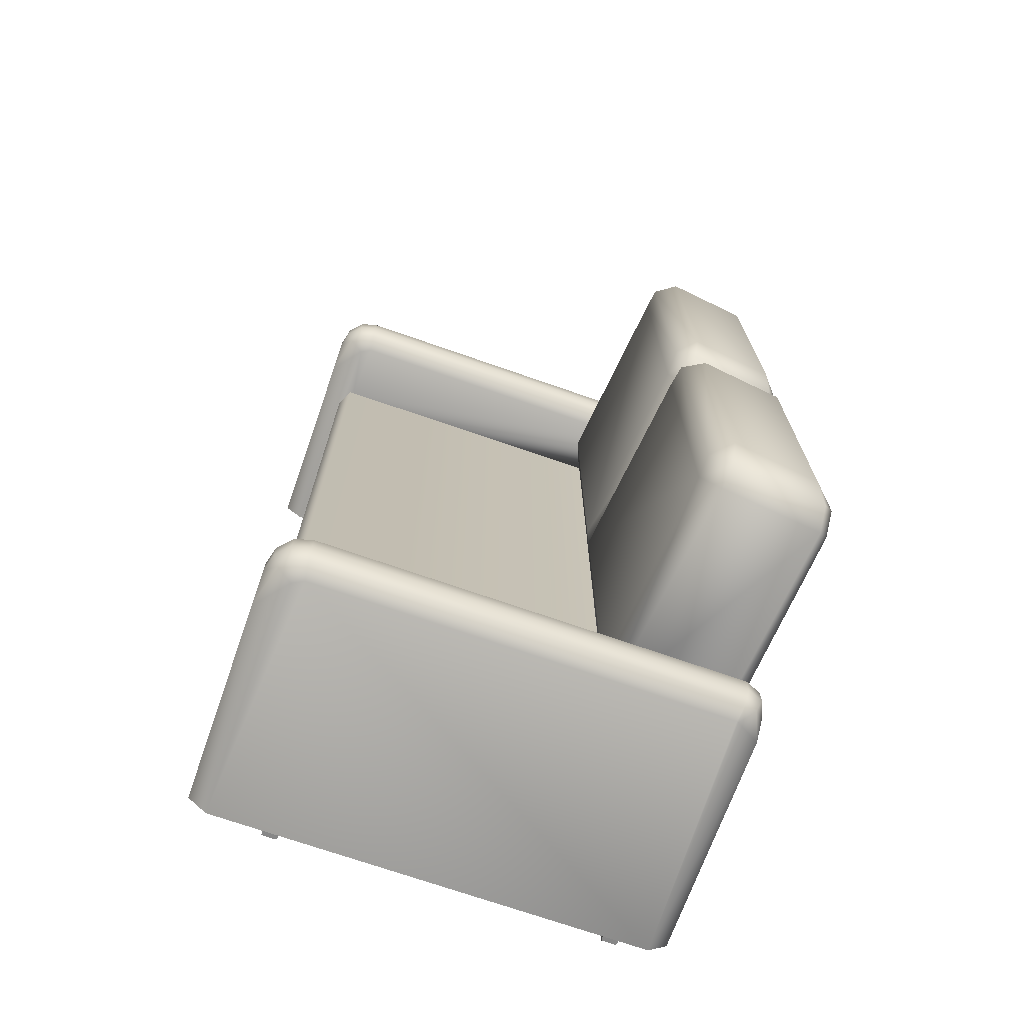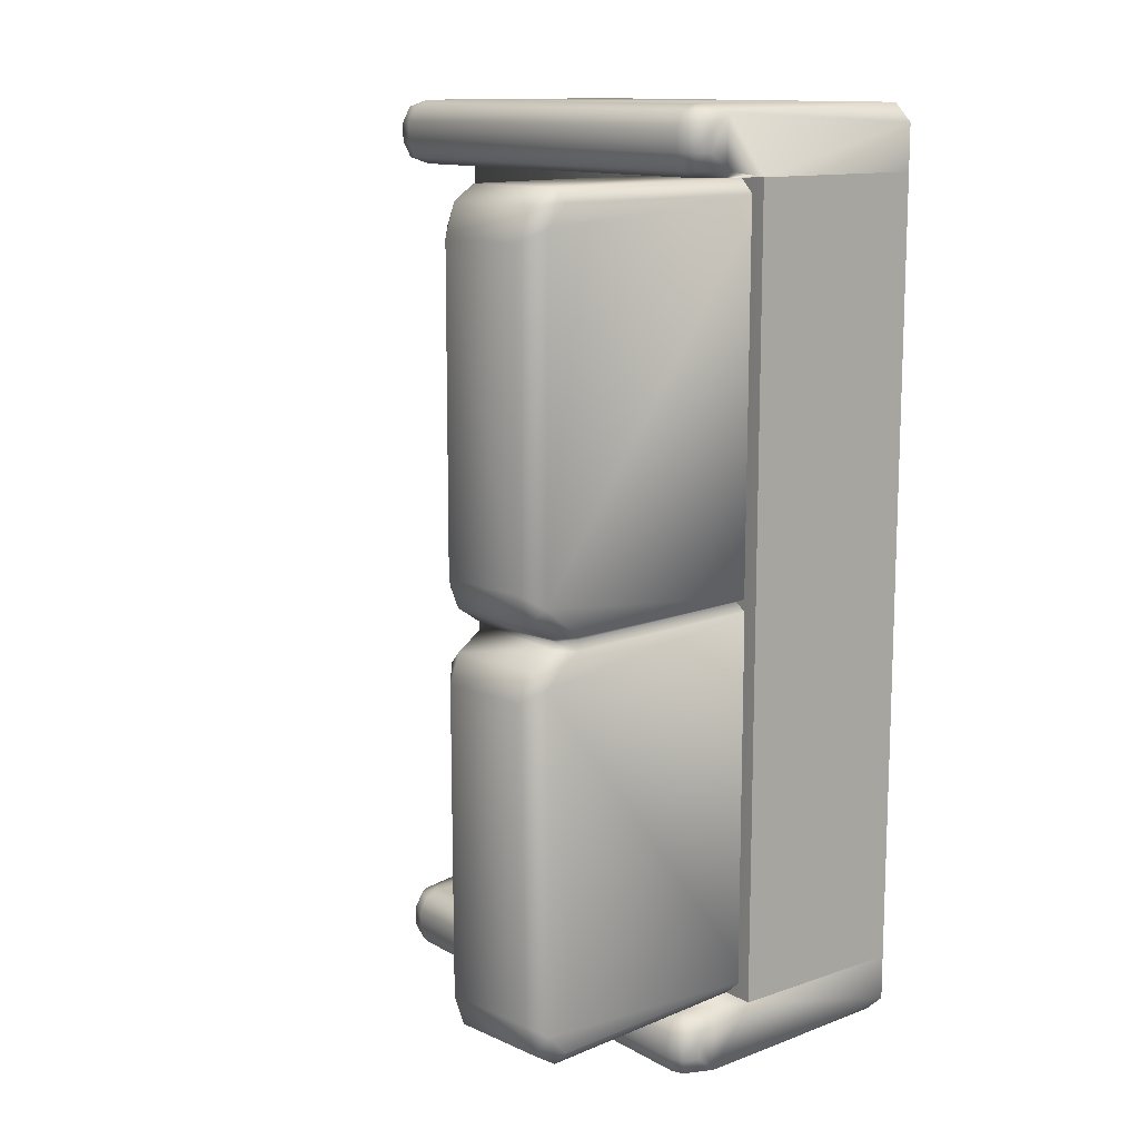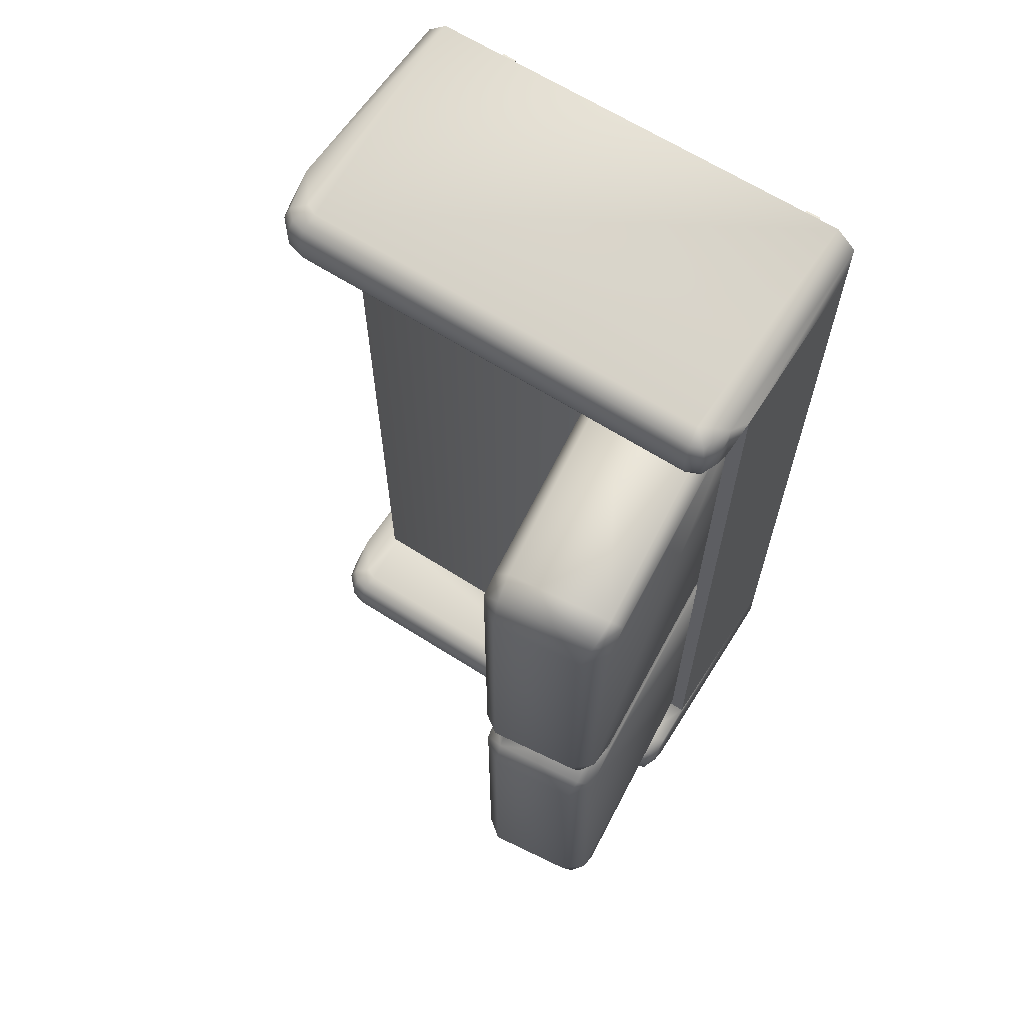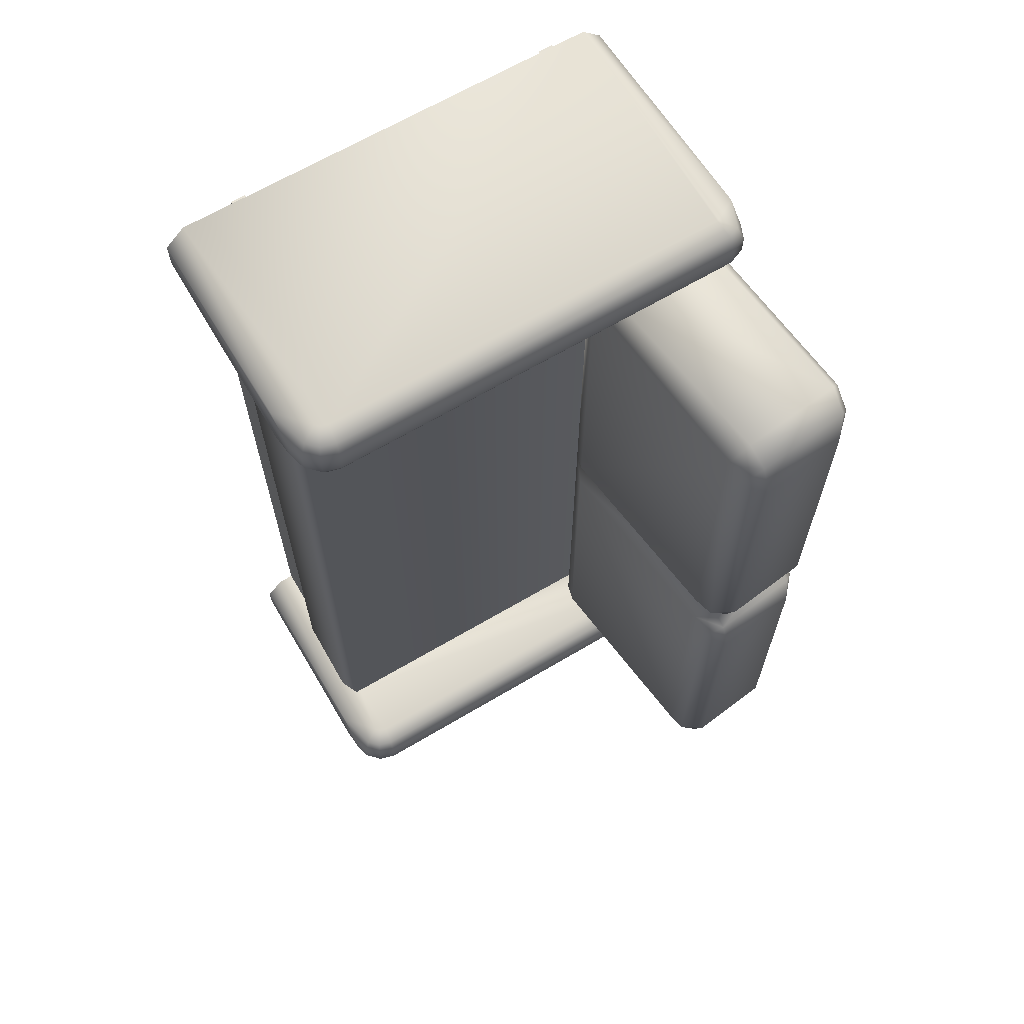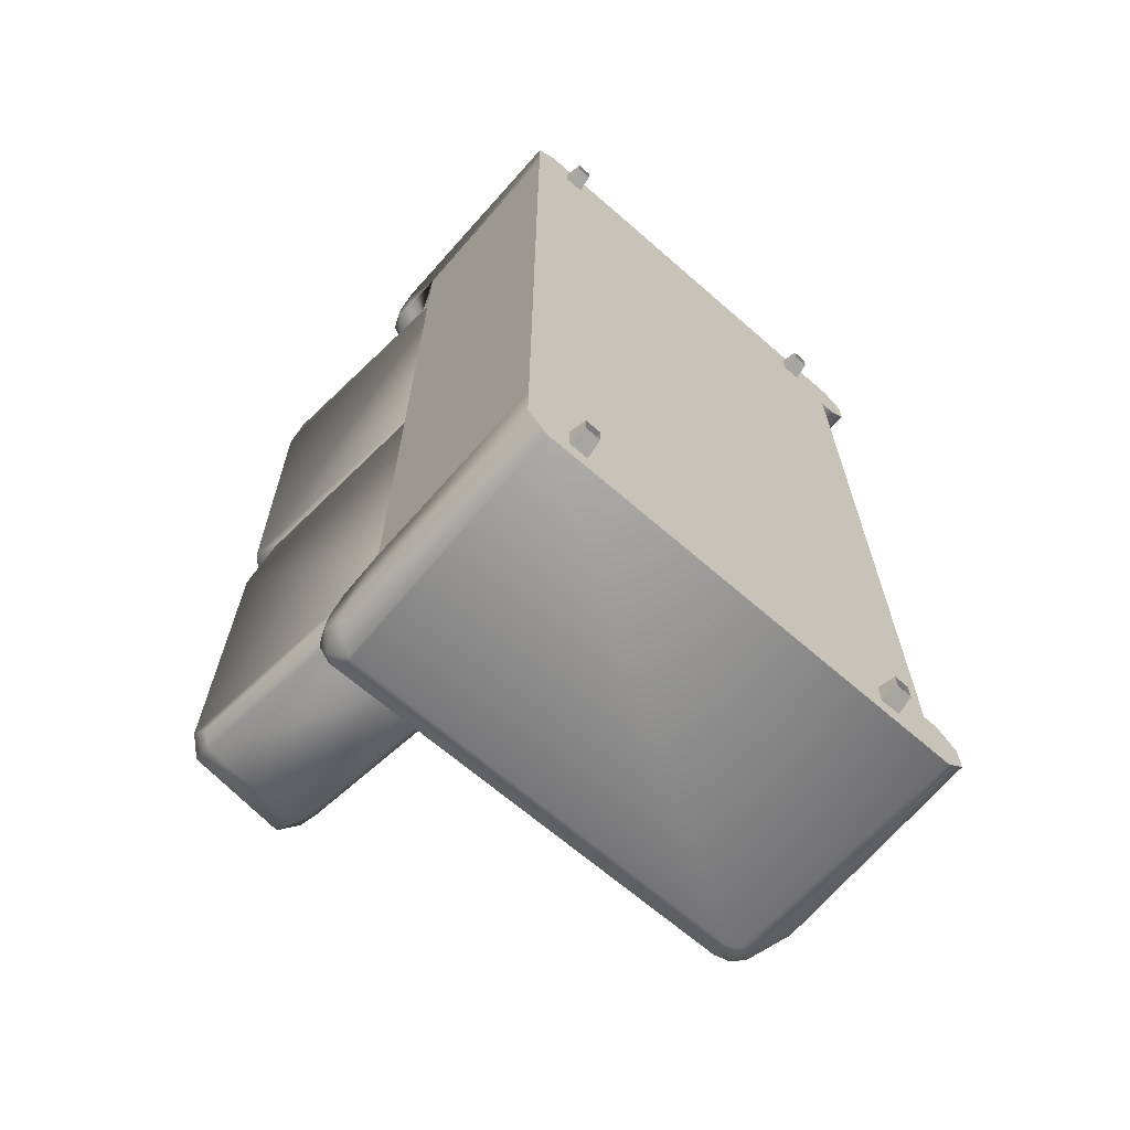
<metadata>
{"format":"obj","ext":"obj","renderer":"f3d","projection":"perspective","resolution":1024,"background":"white","views":[{"elev":-71.6,"azim":160.7,"up":"+Z"},{"elev":12.7,"azim":-128.2,"up":"+Z"},{"elev":65.0,"azim":-147.4,"up":"+Z"},{"elev":65.6,"azim":149.1,"up":"+Z"},{"elev":-66.4,"azim":-41.2,"up":"+Z"}]}
</metadata>
<code>
o Sofa02_Blue_LOD0_divan.003
v -0.3827 0.03493 -0.7958
v 0.4657 0.03493 0.7695
v 0.508 0.03493 -0.7958
v -0.3404 0.03493 -0.7561
v 0.4657 0.03493 -0.7561
v -0.3404 0.03493 -0.7561
v -0.3827 0.03493 -0.7958
v 0.508 0.03493 -0.7958
v -0.3404 0.03493 0.7695
v -0.3827 0.03493 0.8093
v 0.4657 0.03493 -0.7561
v 0.508 0.03493 0.8093
v 0.4657 0.03493 0.7695
v 0.508 0.03493 0.8093
v -0.3404 0.03493 0.7695
v -0.3827 0.03493 0.8093
v -0.1369 0.9434 -0.7162
v -0.1775 0.9579 -0.03472
v -0.1383 0.9465 -0.06478
v -0.1756 0.955 0.7763
v -0.1369 0.9434 0.7296
v -0.1383 0.9465 0.07823
v -0.1775 0.9579 0.04816
v -0.3495 0.3798 -0.008259
v -0.1762 0.3857 0.006722
v -0.1113 0.4418 0.006722
v -0.3477 0.3781 0.01661
v -0.1328 0.9004 -0.7282
v -0.1705 0.91 -0.7915
v -0.1346 0.8978 -0.03965
v -0.09127 0.4904 -0.7469
v -0.0909 0.4904 -0.03032
v -0.1791 0.9774 0.7123
v -0.1705 0.91 0.805
v -0.1328 0.9004 0.7416
v -0.1346 0.8978 0.05309
v -0.09127 0.4904 0.7604
v -0.0909 0.4904 0.04376
v -0.3248 0.3789 0.006761
v -0.3827 0.03493 0.8093
v -0.1112 0.4418 -0.7915
v -0.1762 0.3857 -0.7915
v -0.1112 0.4418 0.805
v -0.1762 0.3857 0.805
v -0.1727 0.8967 0.006722
v -0.1756 0.955 -0.7628
v -0.1791 0.9774 -0.6989
v -0.1792 0.9786 -0.09228
v -0.1792 0.9786 0.1057
v -0.2561 0.04681 -0.8358
v -0.2627 -1.5e-05 -0.8436
v -0.2925 -1.5e-05 -0.8436
v -0.2991 0.04681 -0.8358
v -0.2991 0.04681 -0.8864
v -0.2561 0.04681 -0.8864
v -0.2627 -1.5e-05 -0.8787
v -0.2925 -1.5e-05 -0.8787
v 0.4316 0.04681 -0.8864
v 0.4316 0.04681 -0.8358
v 0.3886 0.04681 -0.8358
v 0.3886 0.04681 -0.8864
v 0.3952 -1.5e-05 -0.8787
v 0.425 -1.5e-05 -0.8787
v 0.425 -1.5e-05 -0.8436
v 0.3952 -1.5e-05 -0.8436
v -0.2627 -1.5e-05 0.8572
v -0.2561 0.04681 0.8494
v -0.2561 0.04681 0.9
v -0.2925 -1.5e-05 0.8572
v -0.2991 0.04681 0.9
v -0.2991 0.04681 0.8494
v -0.2925 -1.5e-05 0.8923
v -0.2627 -1.5e-05 0.8923
v 0.425 -1.5e-05 0.8923
v 0.4316 0.04681 0.9
v 0.3886 0.04681 0.8494
v 0.4316 0.04681 0.8494
v 0.3952 -1.5e-05 0.8923
v 0.3886 0.04681 0.9
v 0.425 -1.5e-05 0.8572
v 0.3952 -1.5e-05 0.8572
v 0.5354 0.3711 0.8093
v 0.5354 0.3711 -0.7958
v 0.5174 0.411 -0.7958
v 0.5318 0.1976 0.8093
v 0.5318 0.1976 -0.7958
v 0.508 0.1798 0.8093
v 0.508 0.1798 -0.7958
v 0.5174 0.411 0.8093
v -0.3827 0.4141 0.8093
v -0.3827 0.4141 -0.7958
v 0.5076 0.411 -0.7958
v 0.508 0.03493 -0.7958
v -0.3827 0.4141 -0.7958
v 0.5079 0.411 0.8093
v 0.508 0.03493 0.8093
v -0.3827 0.4141 0.8093
v -0.3827 0.03493 -0.7958
v -0.3827 0.03493 0.8093
v -0.3827 0.03493 -0.7958
v -0.3827 0.03493 0.8093
v -0.3827 0.4141 0.8093
v -0.3827 0.4141 -0.7958
v 0.508 0.03493 -0.7958
v 0.508 0.1798 -0.7958
v 0.508 0.1798 0.8093
v 0.508 0.03493 0.8093
v 0.578 0.5127 0.8934
v 0.578 0.4549 0.9261
v 0.5013 0.5364 0.9396
v 0.508 0.5855 0.8934
v 0.5061 0.5712 0.9261
v 0.5169 0.5321 -0.9261
v 0.543 0.5758 -0.88
v 0.5354 0.563 -0.9126
v 0.5686 0.5491 -0.88
v 0.5243 0.5244 -0.9261
v 0.5556 0.5419 -0.9126
v 0.5169 0.5321 -0.7958
v 0.543 0.5758 -0.842
v 0.5354 0.563 -0.8094
v 0.578 0.5127 -0.842
v 0.578 0.4549 -0.8094
v 0.5013 0.5364 -0.7958
v 0.508 0.5855 -0.842
v 0.5061 0.5712 -0.8094
v 0.5243 0.5244 -0.7958
v 0.5686 0.5491 -0.842
v 0.5556 0.5419 -0.8094
v 0.578 0.5127 0.8554
v 0.578 0.4549 0.8228
v 0.5013 0.5364 0.8093
v 0.508 0.5855 0.8554
v 0.5061 0.5712 0.8228
v 0.5243 0.5244 0.8093
v 0.5686 0.5491 0.8554
v 0.5556 0.5419 0.8228
v 0.578 0.5127 -0.88
v 0.578 0.4549 -0.9126
v 0.5169 0.5321 0.9396
v 0.543 0.5758 0.8934
v 0.5354 0.563 0.9261
v 0.5243 0.5244 0.9396
v 0.5686 0.5491 0.8934
v 0.5556 0.5419 0.9261
v 0.5169 0.5321 0.8093
v 0.543 0.5758 0.8554
v 0.5354 0.563 0.8228
v 0.5013 0.5364 -0.9261
v 0.508 0.5855 -0.88
v 0.5061 0.5712 -0.9126
v -0.3827 0.5411 -0.88
v -0.3827 0.5035 -0.9126
v -0.3285 0.5364 -0.9261
v -0.3382 0.5855 -0.88
v -0.3354 0.5712 -0.9126
v -0.3321 0.5349 -0.9261
v -0.3697 0.5725 -0.88
v -0.3587 0.5615 -0.9126
v -0.3285 0.5364 0.8093
v -0.3382 0.5855 0.8554
v -0.3354 0.5712 0.8228
v -0.3827 0.5411 0.8554
v -0.3827 0.4141 0.8093
v -0.3827 0.5039 0.8228
v -0.3321 0.5349 0.8093
v -0.3697 0.5725 0.8554
v -0.3587 0.5615 0.8228
v -0.3285 0.5364 0.9396
v -0.3382 0.5855 0.8934
v -0.3354 0.5712 0.9261
v -0.3827 0.5411 0.8934
v -0.3827 0.5035 0.9261
v -0.3321 0.5349 0.9396
v -0.3697 0.5725 0.8934
v -0.3587 0.5615 0.9261
v -0.3285 0.5364 -0.7958
v -0.3382 0.5855 -0.842
v -0.3354 0.5712 -0.8094
v -0.3827 0.5411 -0.842
v -0.3827 0.5039 -0.8094
v -0.3697 0.5725 -0.842
v -0.3321 0.5349 -0.7958
v -0.3587 0.5615 -0.8094
v 0.578 0.03493 0.902
v 0.538 0.03493 0.9396
v 0.538 0.03493 -0.9261
v 0.578 0.03493 -0.8885
v 0.578 0.03493 -0.8334
v 0.538 0.03493 -0.7958
v -0.3827 0.03493 -0.8885
v -0.3427 0.03493 -0.9261
v -0.3427 0.03493 0.9396
v -0.3827 0.03493 0.902
v 0.538 0.03493 0.8093
v 0.578 0.03493 0.8469
v 0.578 0.03493 0.902
v 0.538 0.03493 0.9396
v -0.3827 0.03493 0.902
v -0.3427 0.03493 0.9396
v 0.538 0.03493 0.8093
v 0.578 0.03493 0.8469
v 0.4657 0.03493 -0.7561
v 0.4657 0.03493 0.7695
v -0.3404 0.03493 0.7695
v -0.3404 0.03493 -0.7561
v -0.2627 -1.5e-05 0.8572
v -0.2561 0.04681 0.8494
v -0.2561 0.04681 0.9
v -0.2925 -1.5e-05 0.8572
v -0.2991 0.04681 0.9
v -0.2991 0.04681 0.8494
v -0.2925 -1.5e-05 0.8923
v -0.2627 -1.5e-05 0.8923
v 0.425 -1.5e-05 0.8923
v 0.4316 0.04681 0.9
v 0.3886 0.04681 0.8494
v 0.4316 0.04681 0.8494
v 0.3952 -1.5e-05 0.8923
v 0.3886 0.04681 0.9
v 0.425 -1.5e-05 0.8572
v 0.3952 -1.5e-05 0.8572
v -0.3827 0.03493 -0.7958
v -0.2561 0.04681 -0.8358
v -0.2627 -1.5e-05 -0.8436
v -0.2925 -1.5e-05 -0.8436
v -0.2991 0.04681 -0.8358
v -0.2991 0.04681 -0.8864
v -0.2561 0.04681 -0.8864
v -0.2627 -1.5e-05 -0.8787
v -0.2925 -1.5e-05 -0.8787
v 0.4316 0.04681 -0.8864
v 0.4316 0.04681 -0.8358
v 0.3886 0.04681 -0.8358
v 0.3886 0.04681 -0.8864
v 0.3952 -1.5e-05 -0.8787
v 0.425 -1.5e-05 -0.8787
v 0.425 -1.5e-05 -0.8436
v 0.3952 -1.5e-05 -0.8436
v 0.578 0.03493 -0.8885
v 0.538 0.03493 -0.9261
v -0.3827 0.03493 -0.8885
v -0.3427 0.03493 -0.9261
v 0.538 0.03493 -0.7958
v 0.578 0.03493 -0.8334
v -0.3869 0.9175 0.07895
v -0.3622 0.9377 0.04816
v -0.3684 0.9348 0.7763
v -0.3716 0.8897 0.805
v -0.3924 0.8785 0.7793
v -0.3494 0.3797 0.7785
v -0.3213 0.3807 0.805
v -0.3821 0.8419 0.01661
v -0.3561 0.8843 0.01526
v -0.3549 0.8691 0.006756
v -0.3662 0.832 0.006761
v -0.3495 0.3798 -0.765
v -0.3213 0.3807 -0.7915
v -0.3938 0.9183 -0.7227
v -0.3683 0.9348 -0.7628
v -0.3621 0.9377 -0.03472
v -0.3884 0.918 -0.06735
v -0.3537 0.9586 -0.09228
v -0.3536 0.9574 -0.6989
v -0.3538 0.9586 0.1057
v -0.3578 0.8858 -0.006222
v -0.3839 0.8436 -0.008259
v -0.3924 0.8785 -0.7658
v -0.3715 0.8897 -0.7915
v -0.3937 0.9179 0.7371
v -0.3537 0.9574 0.7123
f 5 6 7
f 5 7 8
f 2 11 3
f 2 3 12
f 9 13 14
f 9 14 10
f 4 15 16
f 4 16 1
f 46 47 17
f 48 18 19
f 20 21 33
f 49 22 23
f 44 26 43
f 32 28 30
f 18 30 19
f 23 36 45
f 21 49 33
f 31 32 26
f 31 26 41
f 32 30 45
f 32 45 26
f 28 31 41
f 28 41 29
f 22 35 36
f 35 38 36
f 46 28 29
f 19 28 17
f 45 266 255
f 37 43 26
f 37 26 38
f 38 26 45
f 38 45 36
f 35 34 43
f 35 43 37
f 17 48 19
f 27 251 246
f 254 45 255
f 264 46 260
f 256 27 253
f 269 41 258
f 256 24 39
f 254 23 45
f 233 237 232
f 263 47 264
f 75 78 74
f 18 263 261
f 260 29 269
f 266 18 261
f 257 24 262
f 26 42 41
f 271 20 33
f 43 252 44
f 77 81 76
f 71 66 69
f 56 54 55
f 43 249 252
f 58 62 61
f 65 59 60
f 70 73 68
f 53 51 50
f 265 33 49
f 106 104 105
f 84 82 83
f 206 204 205
f 131 195 135
f 114 125 120
f 111 161 170
f 160 132 95
f 141 136 147
f 149 192 154
f 138 128 122
f 122 123 189
f 190 123 127
f 158 180 182
f 116 120 128
f 186 109 143
f 84 90 89
f 248 34 20
f 41 42 258
f 103 101 102
f 141 133 111
f 178 150 155
f 167 172 175
f 174 176 173
f 161 175 170
f 192 191 153
f 155 182 178
f 117 118 139
f 125 121 120
f 126 119 121
f 128 121 129
f 129 119 127
f 130 137 136
f 122 129 123
f 153 191 94
f 140 145 142
f 142 144 141
f 116 115 114
f 118 113 115
f 133 148 134
f 134 146 132
f 146 137 135
f 148 136 137
f 92 190 127
f 118 138 139
f 150 115 151
f 151 113 149
f 111 142 141
f 112 140 142
f 108 145 109
f 143 140 110
f 161 168 167
f 162 166 168
f 163 168 165
f 165 166 164
f 178 184 179
f 179 183 177
f 180 184 182
f 181 183 184
f 174 171 176
f 176 170 175
f 95 195 96
f 176 172 173
f 157 156 154
f 159 155 156
f 173 165 97
f 159 152 158
f 150 156 155
f 151 154 156
f 177 126 179
f 179 125 178
f 169 112 171
f 171 111 170
f 160 134 132
f 162 133 134
f 108 136 144
f 196 131 130
f 109 185 108
f 196 108 185
f 122 188 138
f 139 138 188
f 198 200 201
f 88 85 87
f 35 20 34
f 208 214 207
f 231 227 228
f 236 234 235
f 216 221 218
f 220 222 219
f 224 230 229
f 211 210 213
f 244 223 243
f 82 86 83
f 252 250 251
f 259 263 264
f 262 261 263
f 259 264 260
f 248 250 249
f 248 271 270
f 258 268 269
f 260 268 259
f 255 253 254
f 255 267 256
f 246 254 253
f 246 265 247
f 266 262 267
f 270 265 246
f 265 23 247
f 44 25 26
f 32 31 28
f 18 45 30
f 23 22 36
f 21 22 49
f 22 21 35
f 35 37 38
f 46 17 28
f 19 30 28
f 17 47 48
f 250 270 251
f 270 246 251
f 246 253 27
f 264 47 46
f 256 39 27
f 269 29 41
f 256 267 24
f 254 247 23
f 233 238 237
f 263 48 47
f 75 79 78
f 18 48 263
f 260 46 29
f 266 45 18
f 267 262 24
f 262 259 257
f 259 268 257
f 26 25 42
f 271 248 20
f 77 80 81
f 71 67 66
f 56 57 54
f 43 34 249
f 58 63 62
f 65 64 59
f 70 72 73
f 53 52 51
f 265 271 33
f 106 107 104
f 84 89 82
f 206 203 204
f 135 137 131
f 131 196 195
f 114 150 125
f 111 133 161
f 135 195 95
f 97 164 166
f 135 95 132
f 95 97 160
f 160 97 166
f 132 146 135
f 141 144 136
f 113 117 149
f 117 187 149
f 187 192 149
f 192 157 154
f 138 116 128
f 189 123 190
f 123 129 127
f 158 152 180
f 116 114 120
f 185 109 186
f 109 145 143
f 84 91 90
f 248 249 34
f 103 100 101
f 141 147 133
f 178 125 150
f 167 163 172
f 173 194 193
f 193 174 173
f 161 167 175
f 159 157 153
f 157 192 153
f 155 158 182
f 139 188 187
f 187 117 139
f 125 126 121
f 126 124 119
f 128 120 121
f 129 121 119
f 130 131 137
f 122 128 129
f 191 98 94
f 94 181 153
f 181 180 153
f 180 152 153
f 140 143 145
f 142 145 144
f 116 118 115
f 118 117 113
f 133 147 148
f 134 148 146
f 146 148 137
f 148 147 136
f 119 124 127
f 124 177 92
f 177 183 94
f 92 93 190
f 177 94 92
f 124 92 127
f 118 116 138
f 150 114 115
f 151 115 113
f 111 112 142
f 112 110 140
f 108 144 145
f 174 193 169
f 193 186 110
f 169 193 110
f 186 143 110
f 161 162 168
f 162 160 166
f 163 167 168
f 165 168 166
f 178 182 184
f 179 184 183
f 180 181 184
f 181 94 183
f 174 169 171
f 176 171 170
f 176 175 172
f 157 159 156
f 159 158 155
f 99 194 97
f 194 173 97
f 173 172 163
f 165 164 97
f 173 163 165
f 159 153 152
f 150 151 156
f 151 149 154
f 177 124 126
f 179 126 125
f 169 110 112
f 171 112 111
f 160 162 134
f 162 161 133
f 108 130 136
f 196 130 108
f 122 189 188
f 40 201 200
f 201 202 198
f 40 200 199
f 202 197 198
f 88 86 85
f 35 21 20
f 208 209 214
f 231 226 227
f 236 239 234
f 216 215 221
f 220 217 222
f 224 225 230
f 211 212 210
f 223 242 243
f 243 241 244
f 241 240 244
f 240 245 244
f 82 85 86
f 252 249 250
f 259 262 263
f 248 270 250
f 258 257 268
f 260 269 268
f 255 256 253
f 255 266 267
f 246 247 254
f 266 261 262
f 270 271 265
f 265 49 23

</code>
